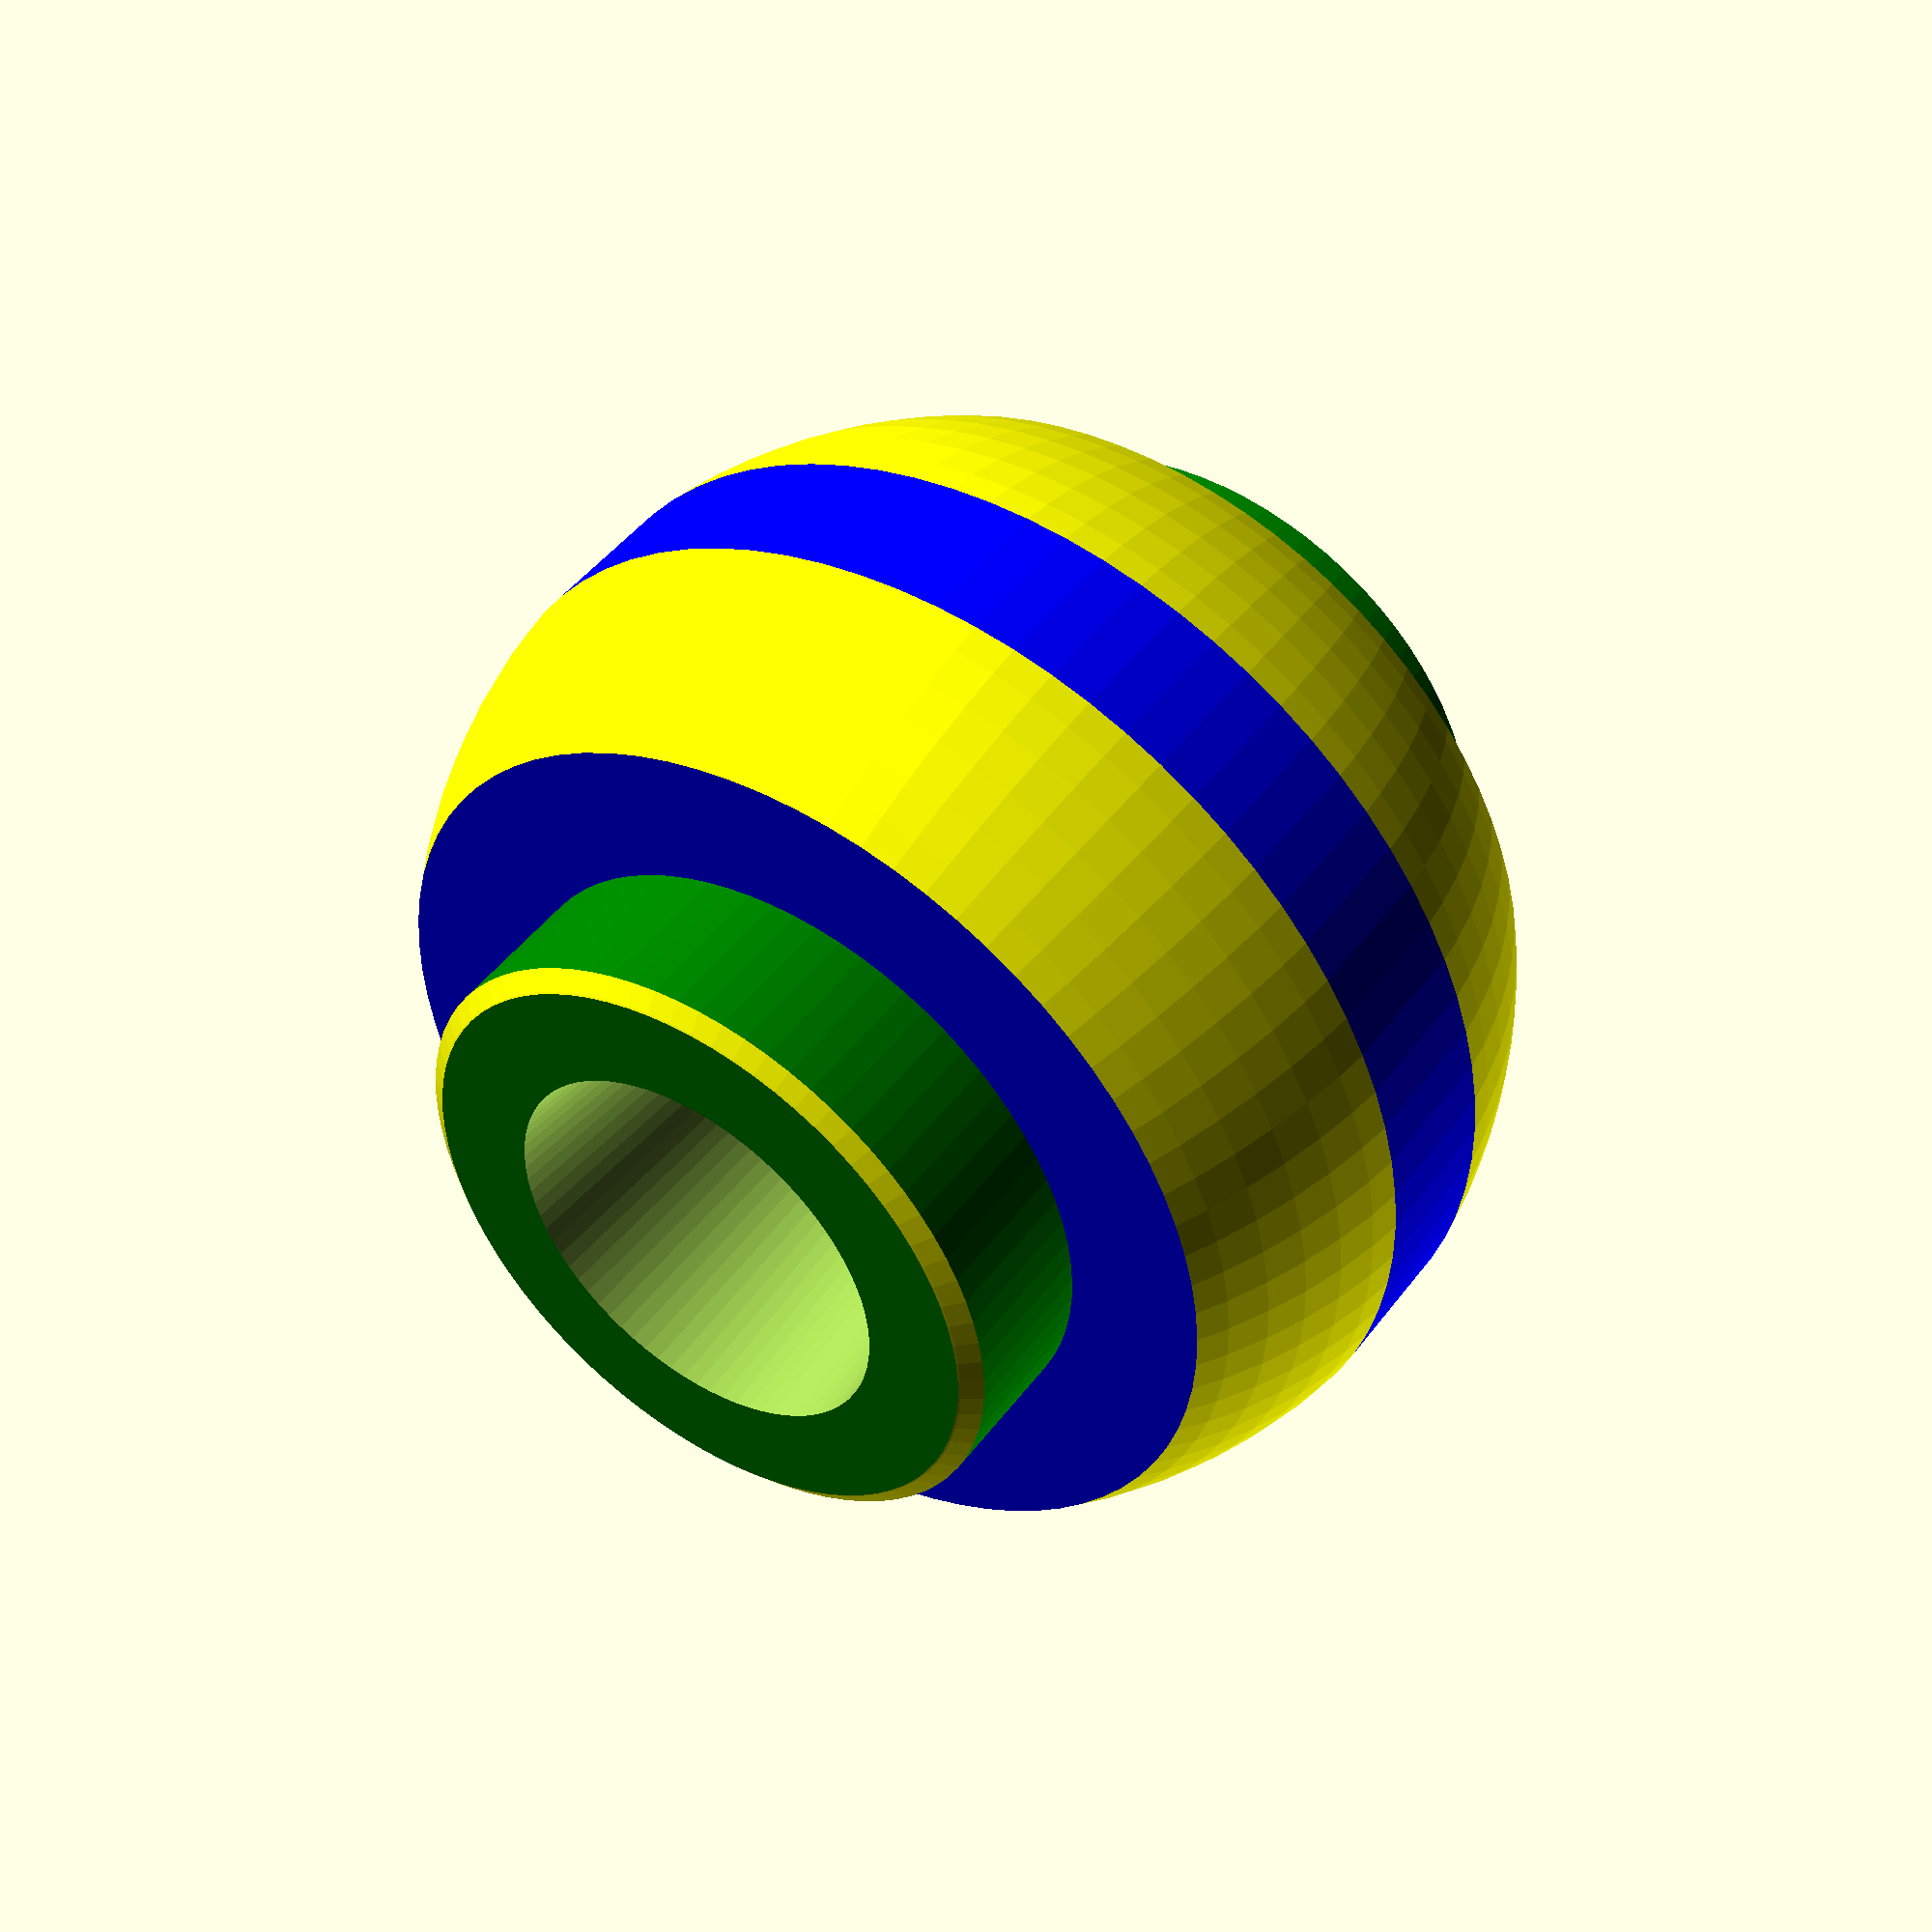
<openscad>
///@file 6-boolean.scad
/*
3 boolean operations...
  - union()
     Creates a union of all its
     child nodes. The sum of all.
  - difference()
     Subtracts the second (and all further)
     child nodes from the first child.
  - intersection()
     Creates the intersection of all child 
     nodes. Keeps all overlapping portions.
*/
$fn = 80;

intersection()
{
  color("yellow") sphere( 10.2 );
  
  difference()
  {
    union()
    {
      color("blue")
        cylinder( r = 10.1, h = 11
                , center=true ) ;
      
      color("green")
        cylinder( r = 6, h = 17
                , center=true );
    } // end union
    
    /* cut out a cone */
    cylinder( r1 = 2, r2 = 4, h = 22
             , center=true
    );
    
  } // end difference
} // end intersection

//---------EoF-------

</openscad>
<views>
elev=314.3 azim=150.5 roll=34.3 proj=p view=solid
</views>
